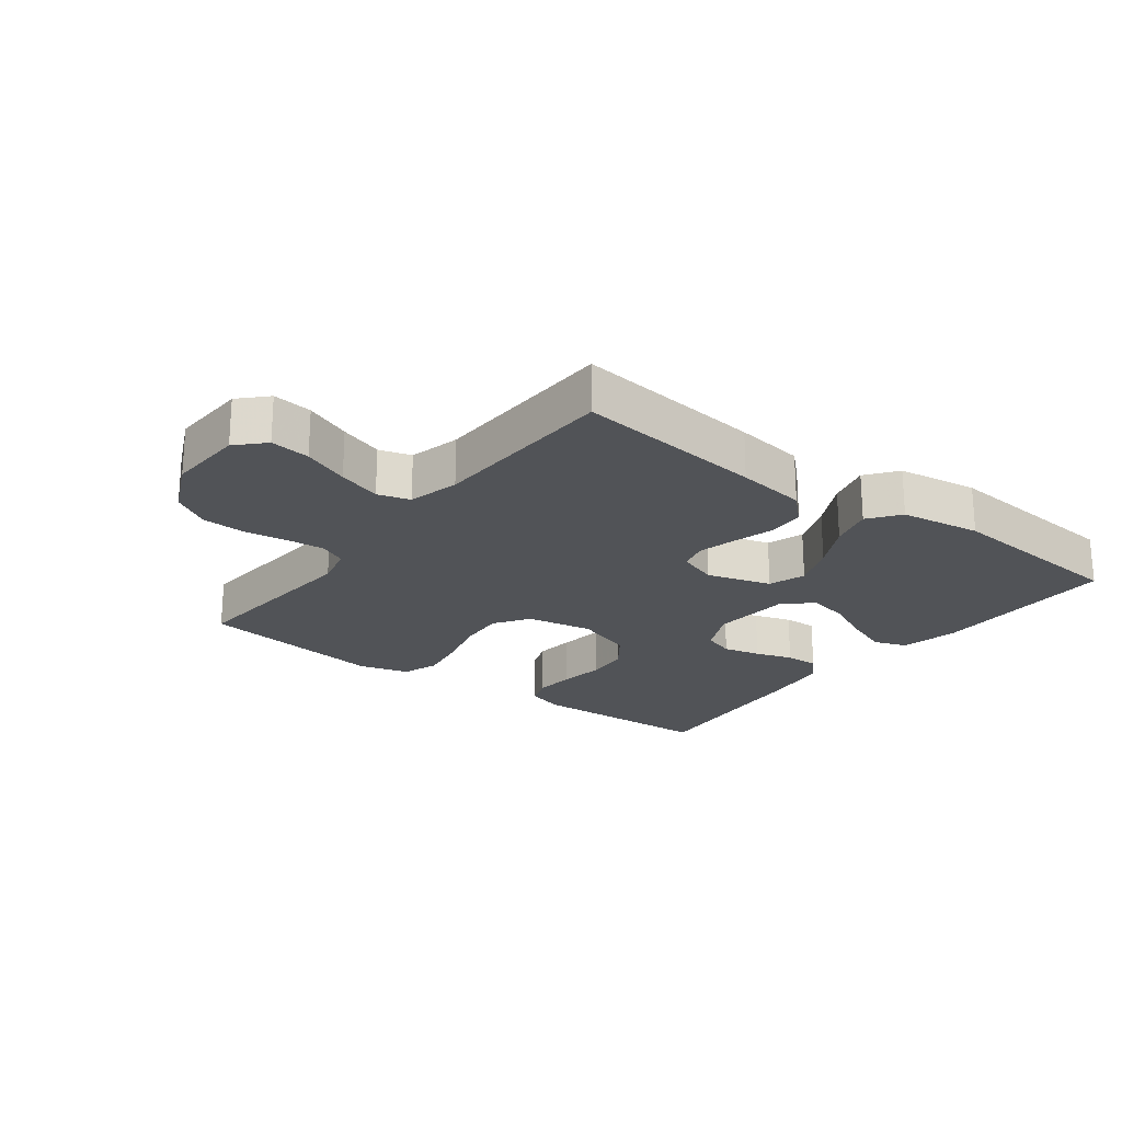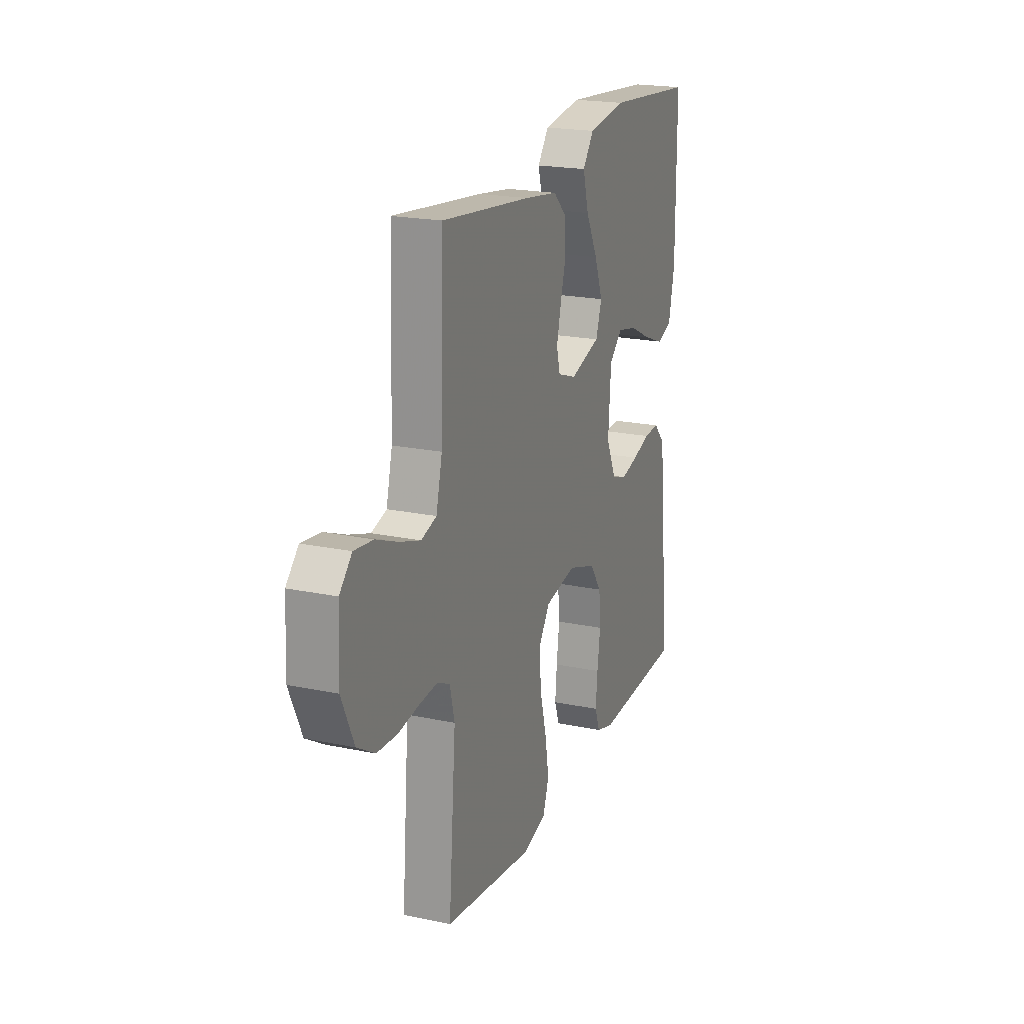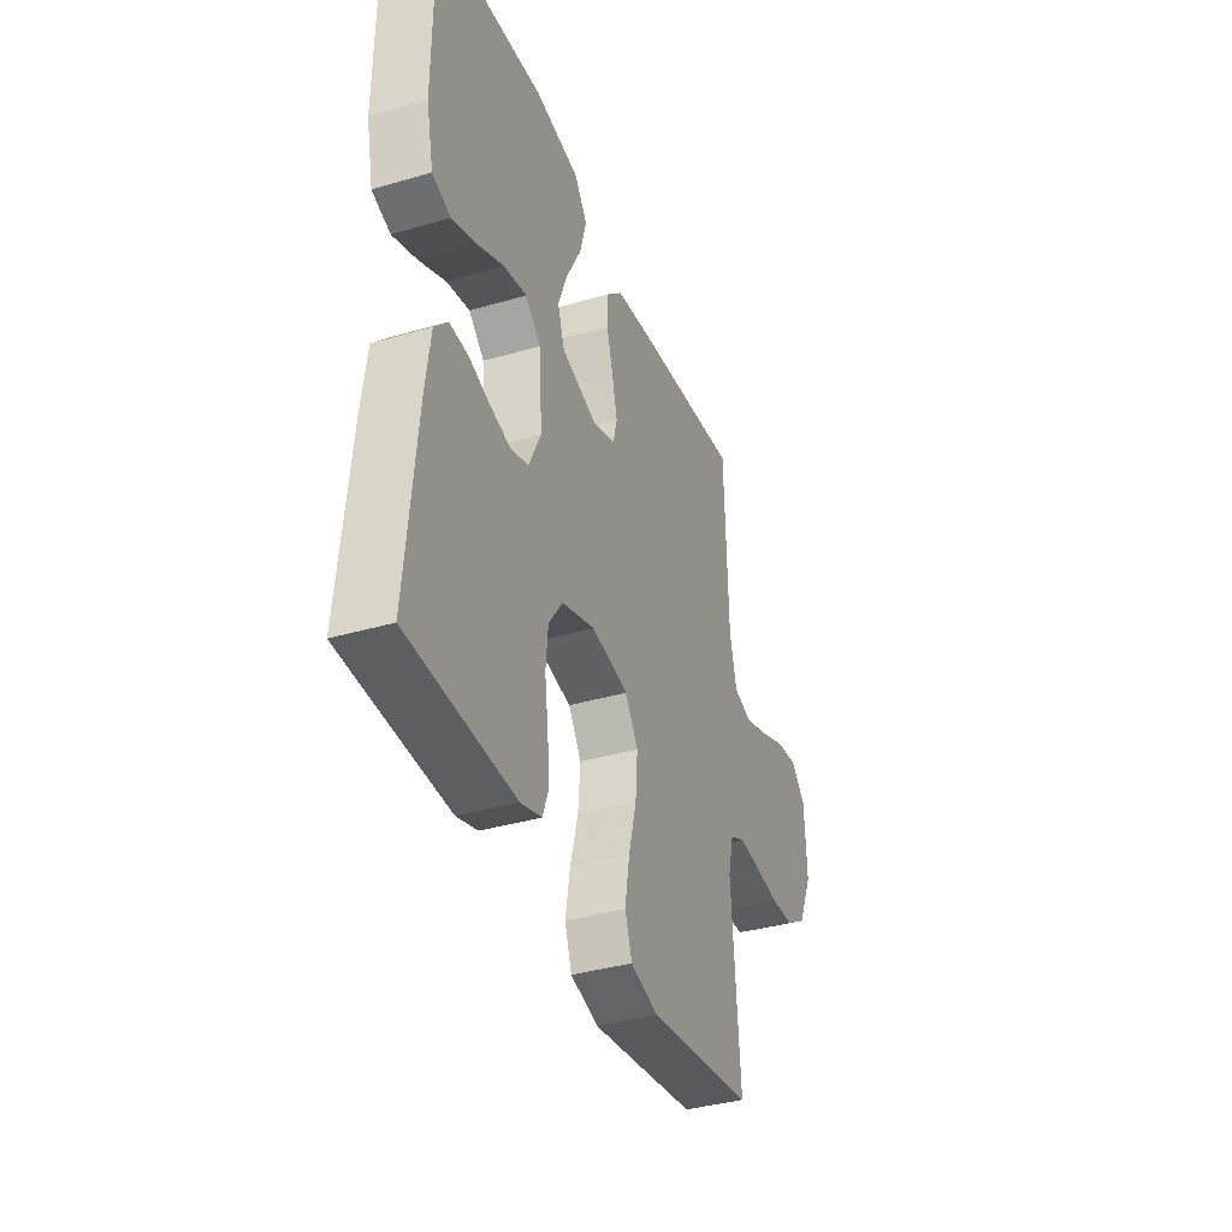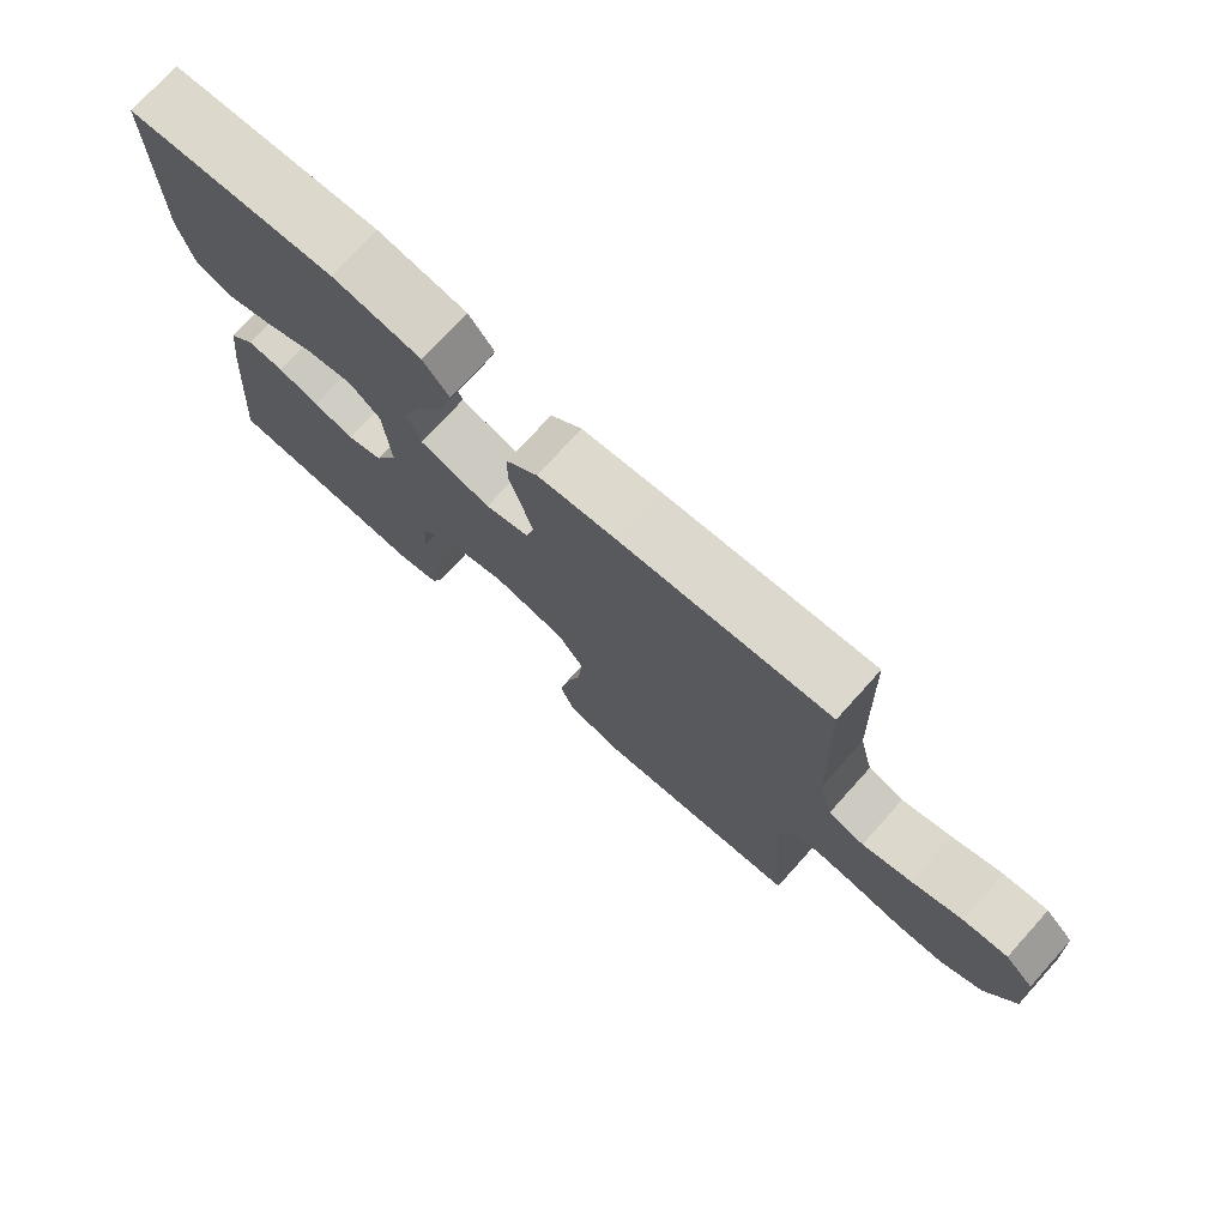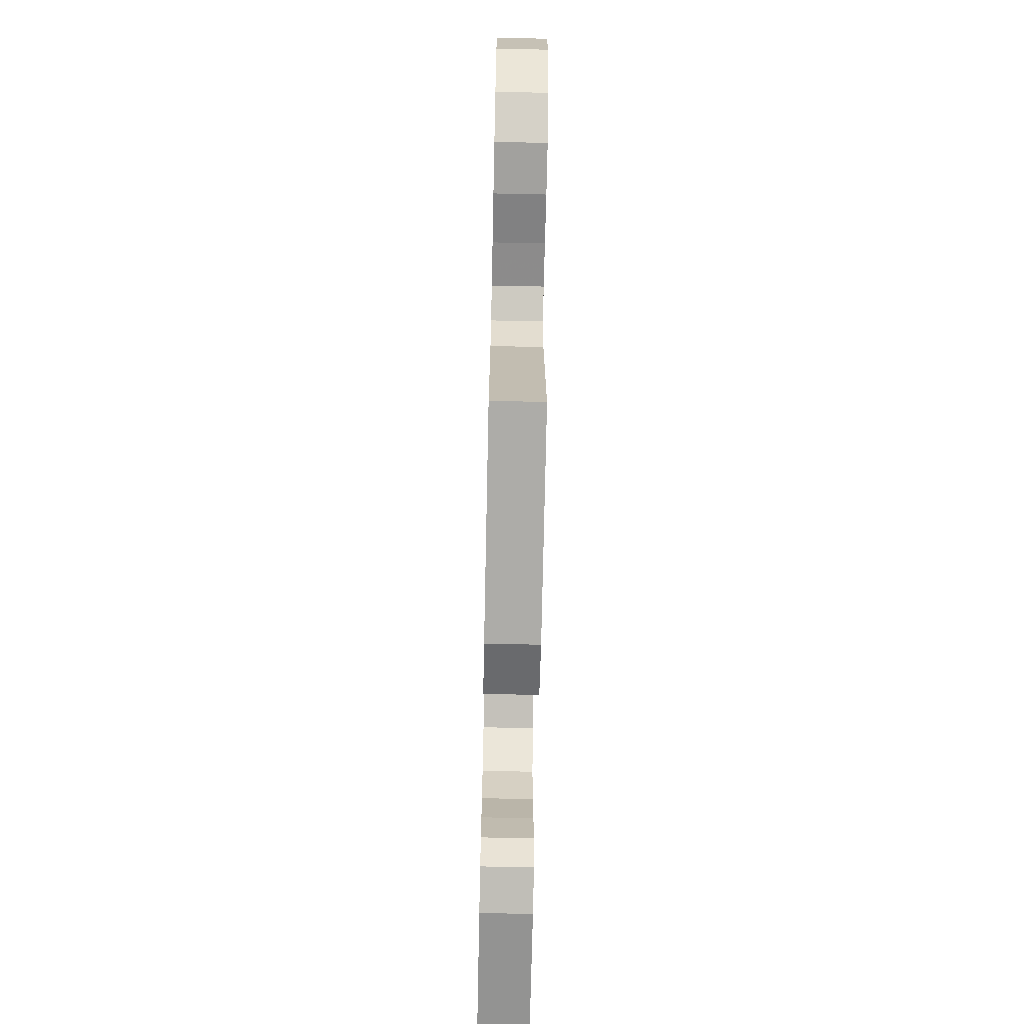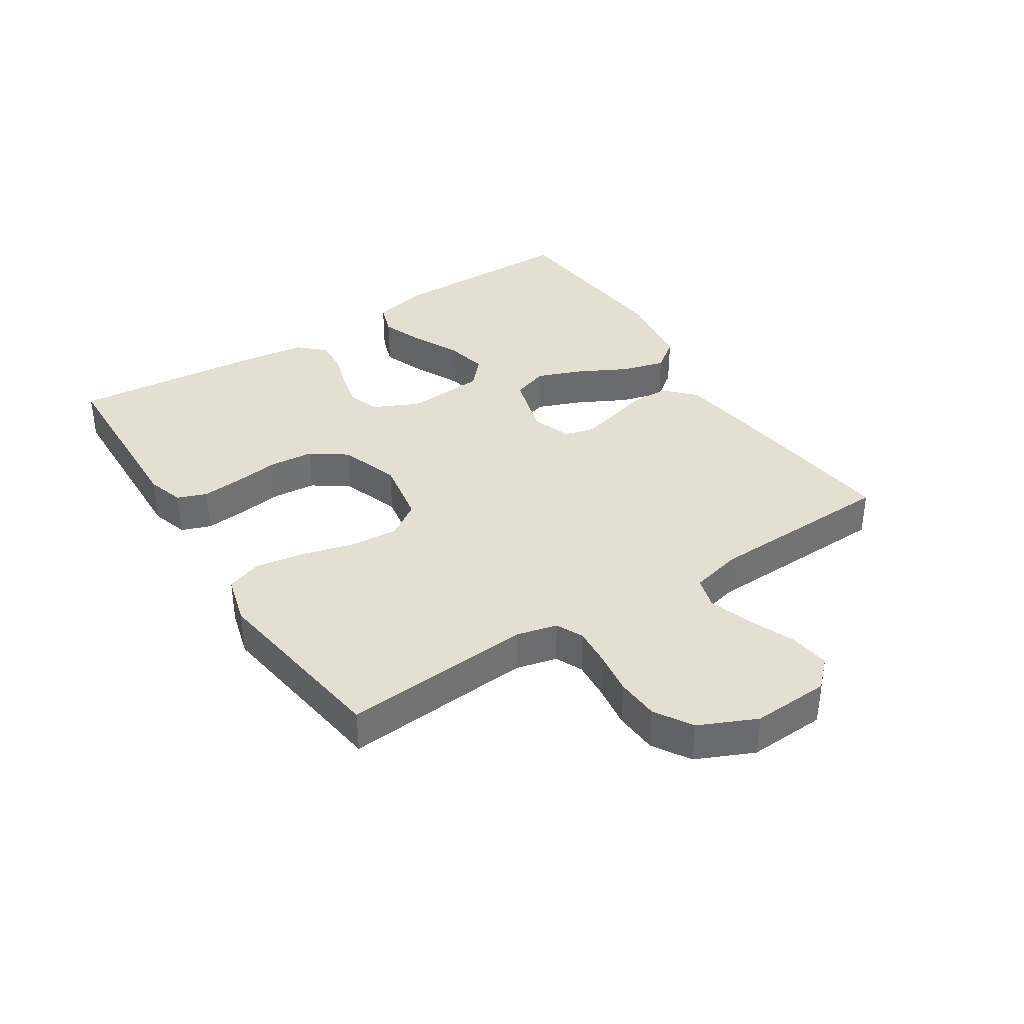
<metadata>
{"format":"obj","ext":"obj","renderer":"f3d","projection":"perspective","resolution":1024,"background":"white","views":[{"elev":-22.0,"azim":-37.1,"up":"+Y"},{"elev":20.6,"azim":-69.1,"up":"+Z"},{"elev":-37.3,"azim":110.5,"up":"+Z"},{"elev":74.7,"azim":-137.9,"up":"+Z"},{"elev":-68.7,"azim":-91.2,"up":"+Z"},{"elev":37.1,"azim":-122.9,"up":"+Y"}]}
</metadata>
<code>
v -0.5 0.07 0.5
v -0.2 0.07 0.465
v -0.089 0.07 0.449
v -0.044 0.07 0.406
v -0.042 0.07 0.347
v -0.06 0.07 0.282
v -0.075 0.07 0.221
v -0.063 0.07 0.175
v 0 0.07 0.153
v 0.102 0.07 0.183
v 0.122 0.07 0.241
v 0.094 0.07 0.313
v 0.054 0.07 0.389
v 0.035 0.07 0.458
v 0.072 0.07 0.507
v 0.2 0.07 0.526
v 0.5 0.07 0.5
v 0.501 0.07 0.2
v 0.481 0.07 0.108
v 0.429 0.07 0.09
v 0.36 0.07 0.116
v 0.285 0.07 0.152
v 0.219 0.07 0.166
v 0.175 0.07 0.126
v 0.166 0.07 0
v 0.2 0.07 -0.072
v 0.25 0.07 -0.089
v 0.309 0.07 -0.075
v 0.368 0.07 -0.056
v 0.421 0.07 -0.054
v 0.458 0.07 -0.094
v 0.472 0.07 -0.2
v 0.5 0.07 -0.5
v 0.2 0.07 -0.511
v 0.141 0.07 -0.493
v 0.124 0.07 -0.447
v 0.13 0.07 -0.382
v 0.14 0.07 -0.31
v 0.134 0.07 -0.241
v 0.094 0.07 -0.185
v 0 0.07 -0.153
v -0.105 0.07 -0.172
v -0.142 0.07 -0.227
v -0.136 0.07 -0.303
v -0.114 0.07 -0.386
v -0.101 0.07 -0.463
v -0.121 0.07 -0.52
v -0.2 0.07 -0.542
v -0.5 0.07 -0.5
v -0.476 0.07 -0.2
v -0.492 0.07 -0.135
v -0.535 0.07 -0.115
v -0.596 0.07 -0.12
v -0.665 0.07 -0.13
v -0.733 0.07 -0.126
v -0.792 0.07 -0.09
v -0.833 0.07 0
v -0.827 0.07 0.123
v -0.786 0.07 0.165
v -0.723 0.07 0.157
v -0.65 0.07 0.127
v -0.581 0.07 0.104
v -0.53 0.07 0.119
v -0.51 0.07 0.2
v -0.5 0 0.5
v -0.2 0 0.465
v -0.089 0 0.449
v -0.044 0 0.406
v -0.042 0 0.347
v -0.06 0 0.282
v -0.075 0 0.221
v -0.063 0 0.175
v 0 0 0.153
v 0.102 0 0.183
v 0.122 0 0.241
v 0.094 0 0.313
v 0.054 0 0.389
v 0.035 0 0.458
v 0.072 0 0.507
v 0.2 0 0.526
v 0.5 0 0.5
v 0.501 0 0.2
v 0.481 0 0.108
v 0.429 0 0.09
v 0.36 0 0.116
v 0.285 0 0.152
v 0.219 0 0.166
v 0.175 0 0.126
v 0.166 0 0
v 0.2 0 -0.072
v 0.25 0 -0.089
v 0.309 0 -0.075
v 0.368 0 -0.056
v 0.421 0 -0.054
v 0.458 0 -0.094
v 0.472 0 -0.2
v 0.5 0 -0.5
v 0.2 0 -0.511
v 0.141 0 -0.493
v 0.124 0 -0.447
v 0.13 0 -0.382
v 0.14 0 -0.31
v 0.134 0 -0.241
v 0.094 0 -0.185
v 0 0 -0.153
v -0.105 0 -0.172
v -0.142 0 -0.227
v -0.136 0 -0.303
v -0.114 0 -0.386
v -0.101 0 -0.463
v -0.121 0 -0.52
v -0.2 0 -0.542
v -0.5 0 -0.5
v -0.476 0 -0.2
v -0.492 0 -0.135
v -0.535 0 -0.115
v -0.596 0 -0.12
v -0.665 0 -0.13
v -0.733 0 -0.126
v -0.792 0 -0.09
v -0.833 0 0
v -0.827 0 0.123
v -0.786 0 0.165
v -0.723 0 0.157
v -0.65 0 0.127
v -0.581 0 0.104
v -0.53 0 0.119
v -0.51 0 0.2
f 58 59 60 61
f 58 61 62
f 57 58 62
f 56 57 62 63
f 53 54 55 56
f 52 53 56 63
f 47 48 49 50
f 47 50 51
f 44 45 46 47
f 43 44 47 51
f 42 43 51 52
f 35 36 37 38
f 33 34 35 38
f 33 38 39
f 32 33 39 40
f 28 29 30 31
f 27 28 31 32
f 26 27 32 40
f 19 20 21 22
f 17 18 19 22
f 17 22 23
f 16 17 23 24
f 12 13 14 15
f 11 12 15 16
f 3 4 5 6
f 3 6 7
f 64 1 2 3
f 64 3 7
f 63 64 7 8
f 41 42 52 63
f 41 63 8 9
f 25 26 40 41
f 25 41 9 10
f 11 16 24 25
f 10 11 25
f 125 124 123 122
f 126 125 122
f 126 122 121
f 127 126 121 120
f 120 119 118 117
f 127 120 117 116
f 114 113 112 111
f 115 114 111
f 111 110 109 108
f 115 111 108 107
f 116 115 107 106
f 102 101 100 99
f 102 99 98 97
f 103 102 97
f 104 103 97 96
f 95 94 93 92
f 96 95 92 91
f 104 96 91 90
f 86 85 84 83
f 86 83 82 81
f 87 86 81
f 88 87 81 80
f 79 78 77 76
f 80 79 76 75
f 70 69 68 67
f 71 70 67
f 67 66 65 128
f 71 67 128
f 72 71 128 127
f 127 116 106 105
f 73 72 127 105
f 105 104 90 89
f 74 73 105 89
f 89 88 80 75
f 89 75 74
f 1 65 66 2
f 2 66 67 3
f 3 67 68 4
f 4 68 69 5
f 5 69 70 6
f 6 70 71 7
f 7 71 72 8
f 8 72 73 9
f 9 73 74 10
f 10 74 75 11
f 11 75 76 12
f 12 76 77 13
f 13 77 78 14
f 14 78 79 15
f 15 79 80 16
f 16 80 81 17
f 17 81 82 18
f 18 82 83 19
f 19 83 84 20
f 20 84 85 21
f 21 85 86 22
f 22 86 87 23
f 23 87 88 24
f 24 88 89 25
f 25 89 90 26
f 26 90 91 27
f 27 91 92 28
f 28 92 93 29
f 29 93 94 30
f 30 94 95 31
f 31 95 96 32
f 32 96 97 33
f 33 97 98 34
f 34 98 99 35
f 35 99 100 36
f 36 100 101 37
f 37 101 102 38
f 38 102 103 39
f 39 103 104 40
f 40 104 105 41
f 41 105 106 42
f 42 106 107 43
f 43 107 108 44
f 44 108 109 45
f 45 109 110 46
f 46 110 111 47
f 47 111 112 48
f 48 112 113 49
f 49 113 114 50
f 50 114 115 51
f 51 115 116 52
f 52 116 117 53
f 53 117 118 54
f 54 118 119 55
f 55 119 120 56
f 56 120 121 57
f 57 121 122 58
f 58 122 123 59
f 59 123 124 60
f 60 124 125 61
f 61 125 126 62
f 62 126 127 63
f 63 127 128 64
f 64 128 65 1

</code>
